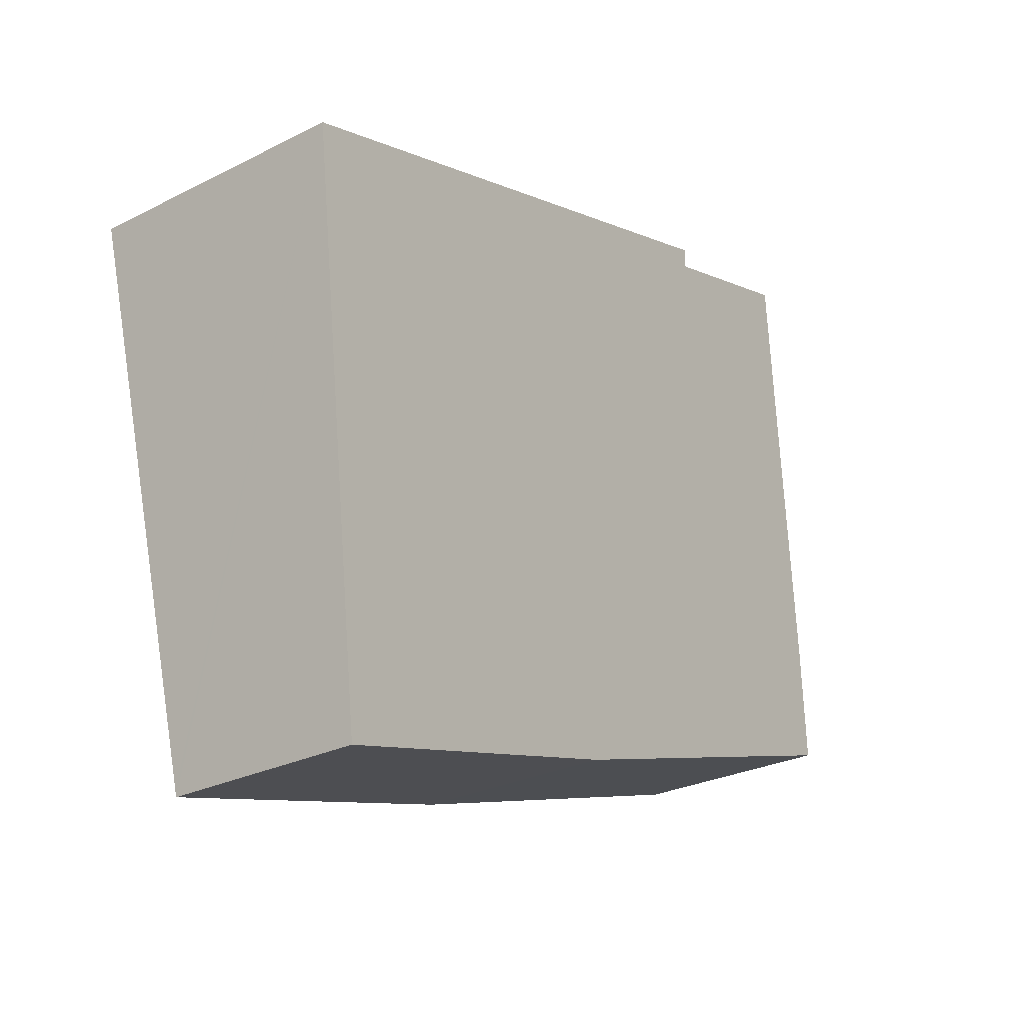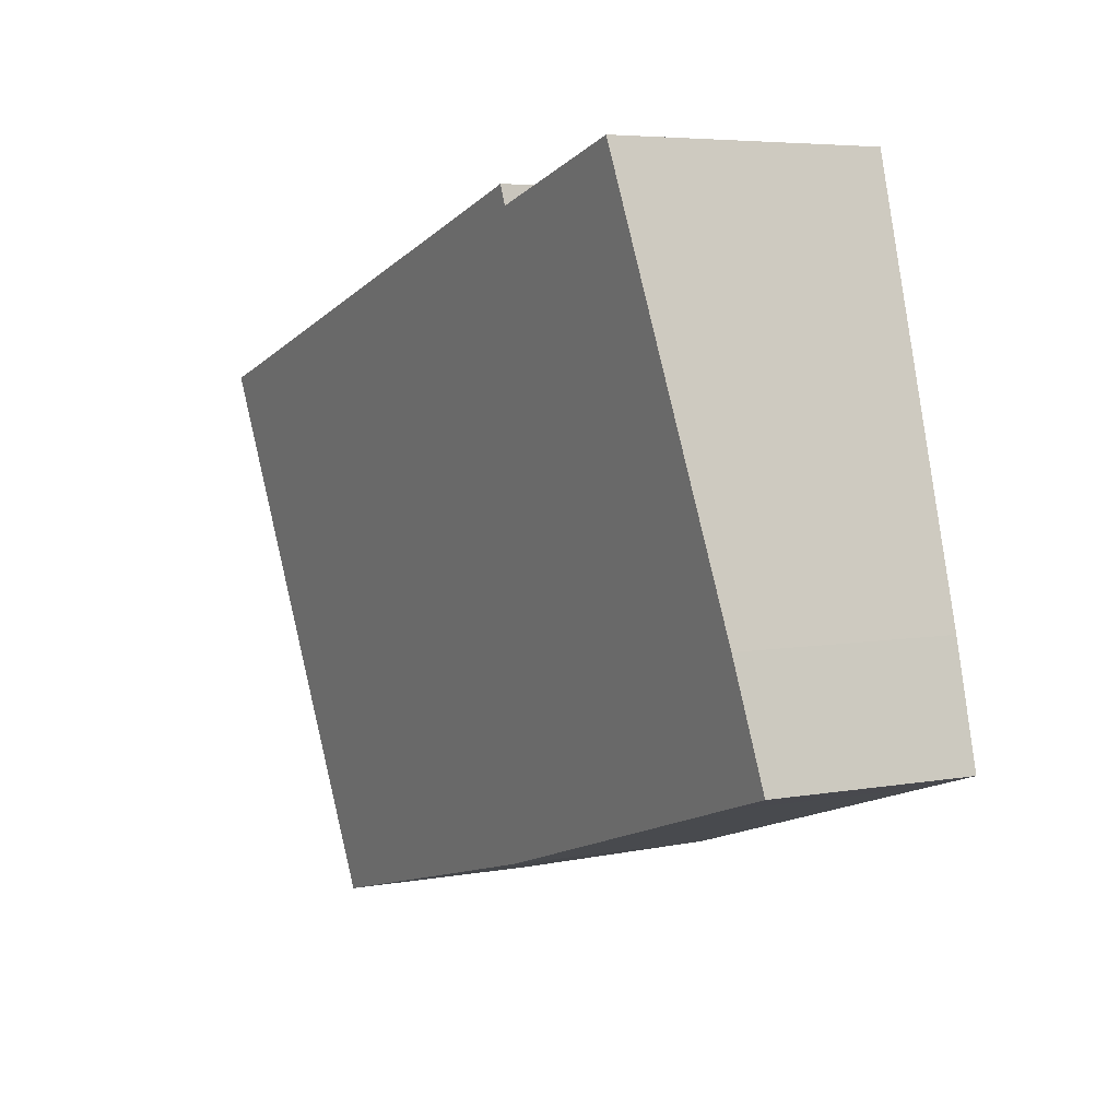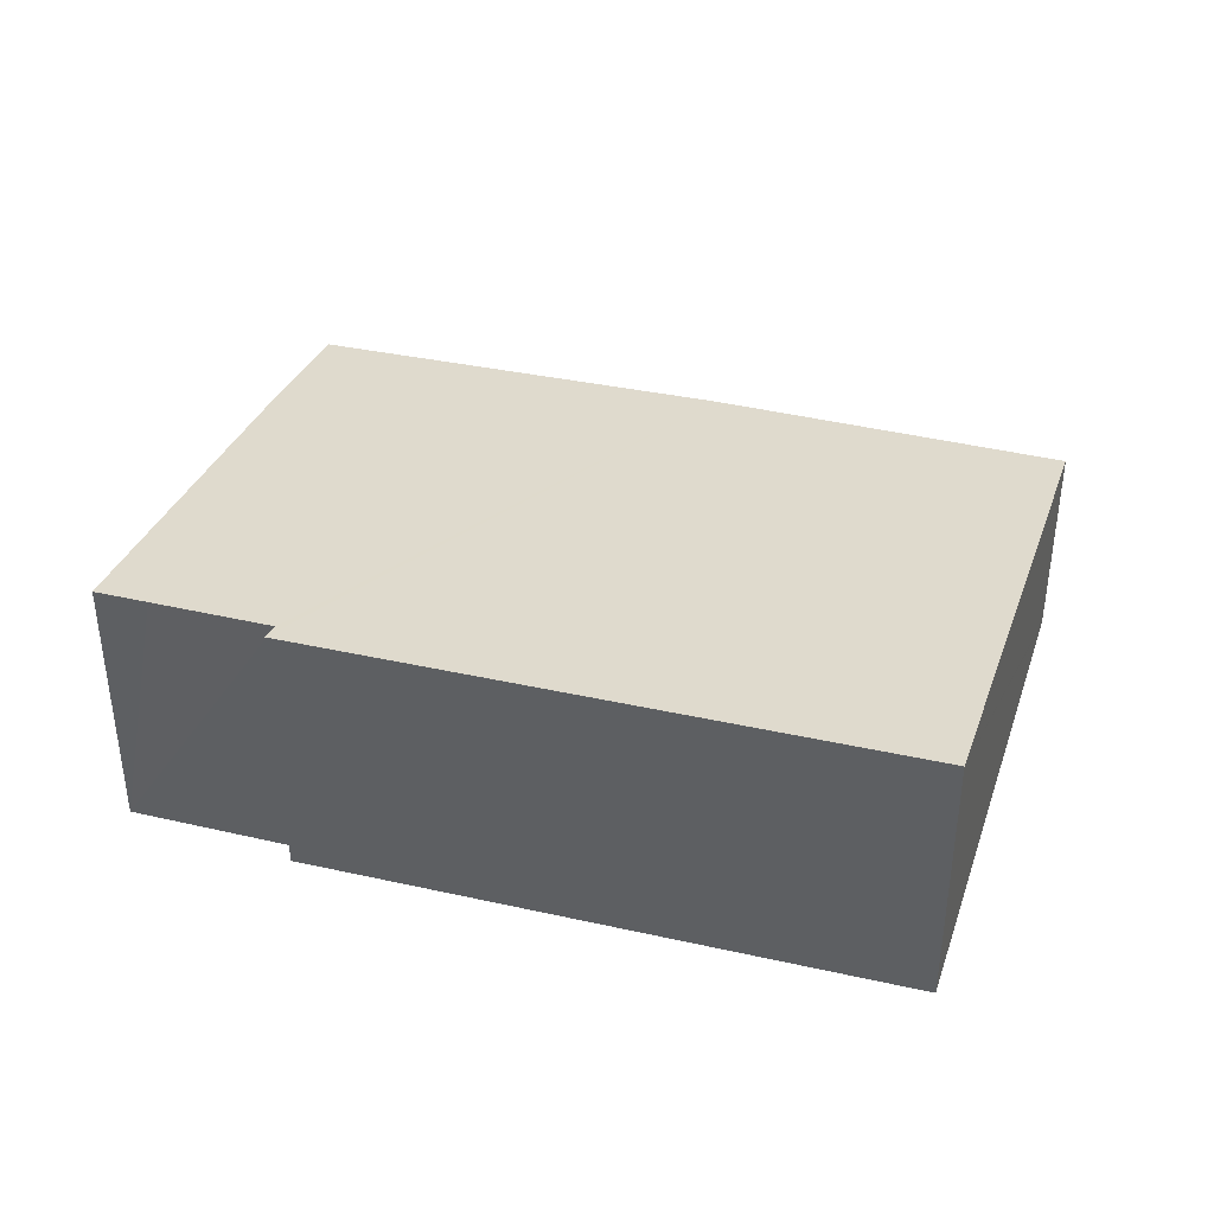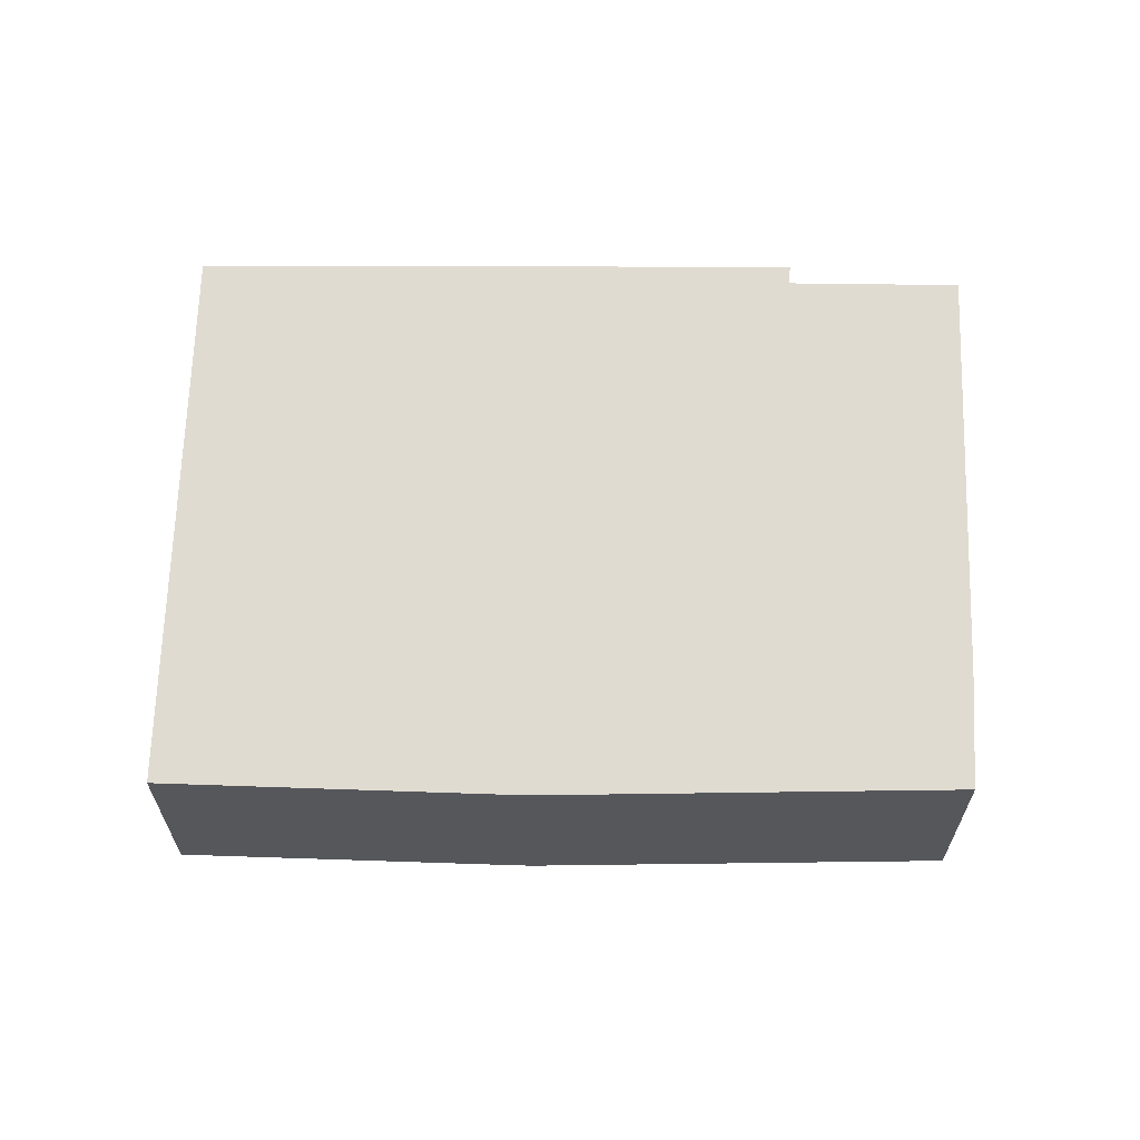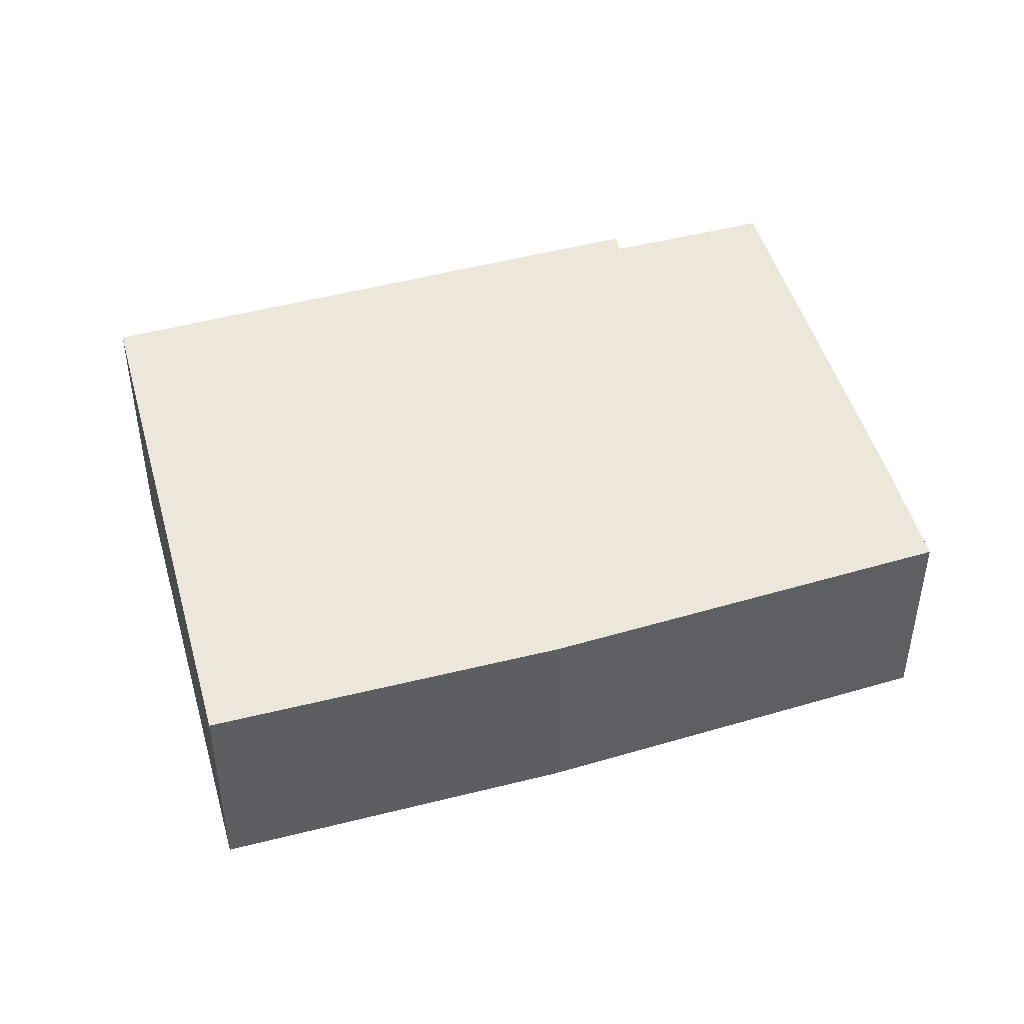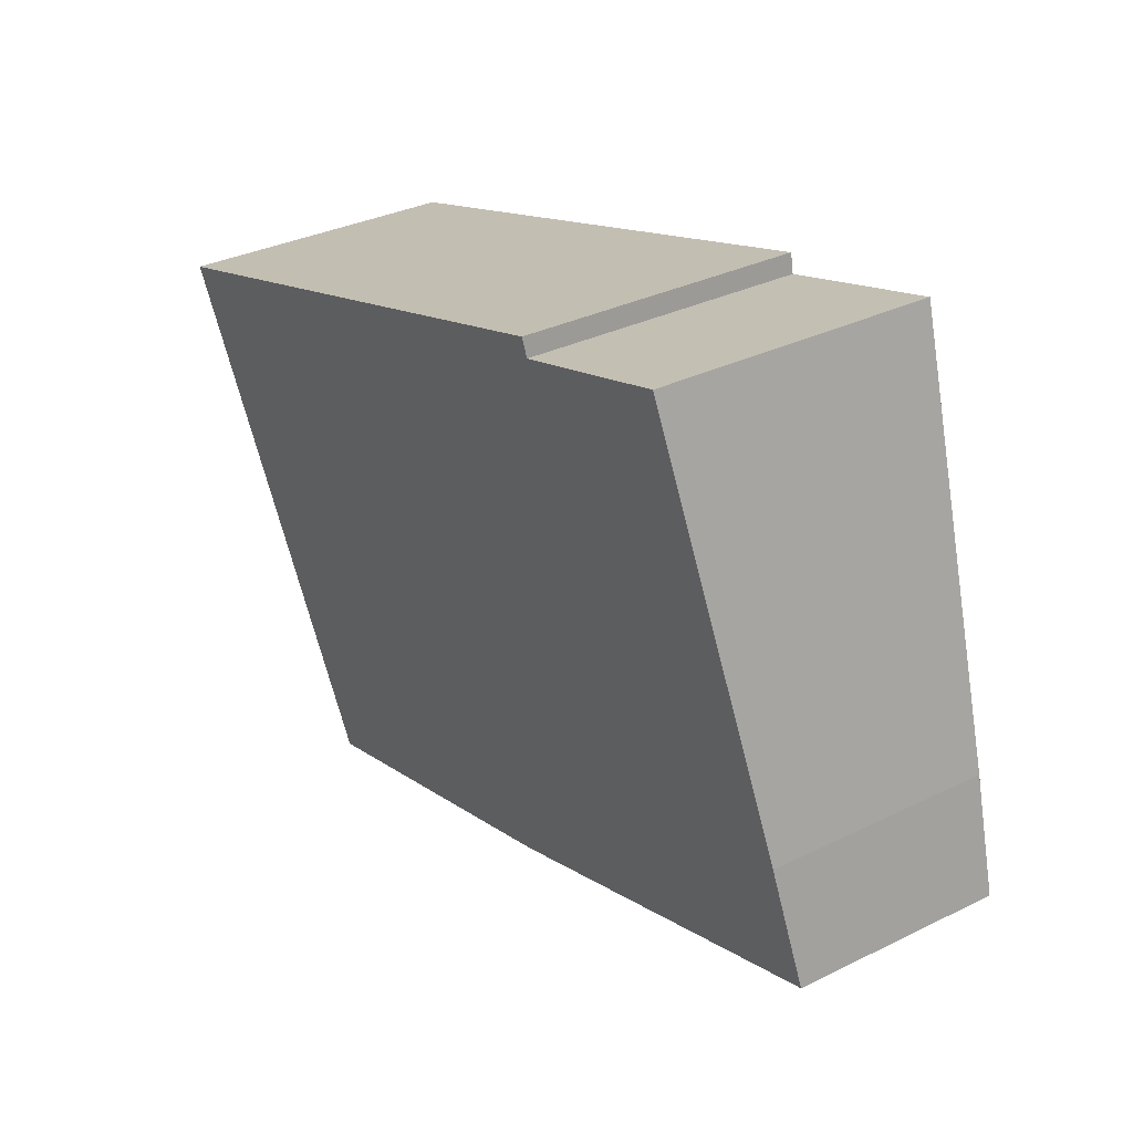
<metadata>
{"format":"obj","ext":"obj","renderer":"f3d","projection":"perspective","resolution":1024,"background":"white","views":[{"elev":-27.3,"azim":127.8,"up":"+Z"},{"elev":5.4,"azim":-119.6,"up":"+Z"},{"elev":38.5,"azim":32.4,"up":"+Y"},{"elev":63.6,"azim":-163.2,"up":"+Y"},{"elev":44.5,"azim":178.5,"up":"+Y"},{"elev":32.9,"azim":-124.2,"up":"+Z"}]}
</metadata>
<code>
v  0.49 3.834 1.956
v  1.062 3.599 -0.334
v  0 3.602 2.206e-16
v  2.415 4.669 8.943
v  3.316 4.669 8.683
v  7.076 3.584 -2.235
v  5.345 4.67 8.099
v  5.407 4.708 8.424
v  5.774 4.707 8.312
v  15.57 4.7 5.382
v  13.21 3.614 -3.756
v  13.19 3.602 -3.858
v  13.19 2.362e-16 -3.858
v  13.21 2.3e-16 -3.756
v  15.57 -3.296e-16 5.382
v  7.076 1.369e-16 -2.235
v  1.062 2.045e-17 -0.334
v  0 0 0
v  0.49 -1.198e-16 1.956
v  2.415 -5.476e-16 8.943
v  5.407 -5.158e-16 8.424
v  5.345 -4.959e-16 8.099
v  3.316 -5.317e-16 8.683
v  5.774 -5.09e-16 8.312
g defaultobject
f 1 2 3
f 2 1 4
f 2 4 5
f 2 5 6
f 6 5 7
f 6 7 8
f 6 8 9
f 6 9 10
f 6 10 11
f 6 11 12
f 11 13 12
f 13 11 10
f 13 10 14
f 14 10 15
f 13 6 12
f 6 13 16
f 16 2 6
f 2 16 17
f 2 17 3
f 3 17 18
f 3 19 1
f 19 3 18
f 1 20 4
f 20 1 19
f 7 21 8
f 21 7 22
f 20 5 4
f 5 20 7
f 7 20 22
f 22 20 23
f 21 9 8
f 9 21 10
f 10 21 15
f 15 21 24
f 19 23 20
f 23 19 22
f 22 19 18
f 22 18 17
f 22 17 16
f 22 16 24
f 24 16 15
f 15 16 14
f 14 16 13
f 24 21 22

</code>
